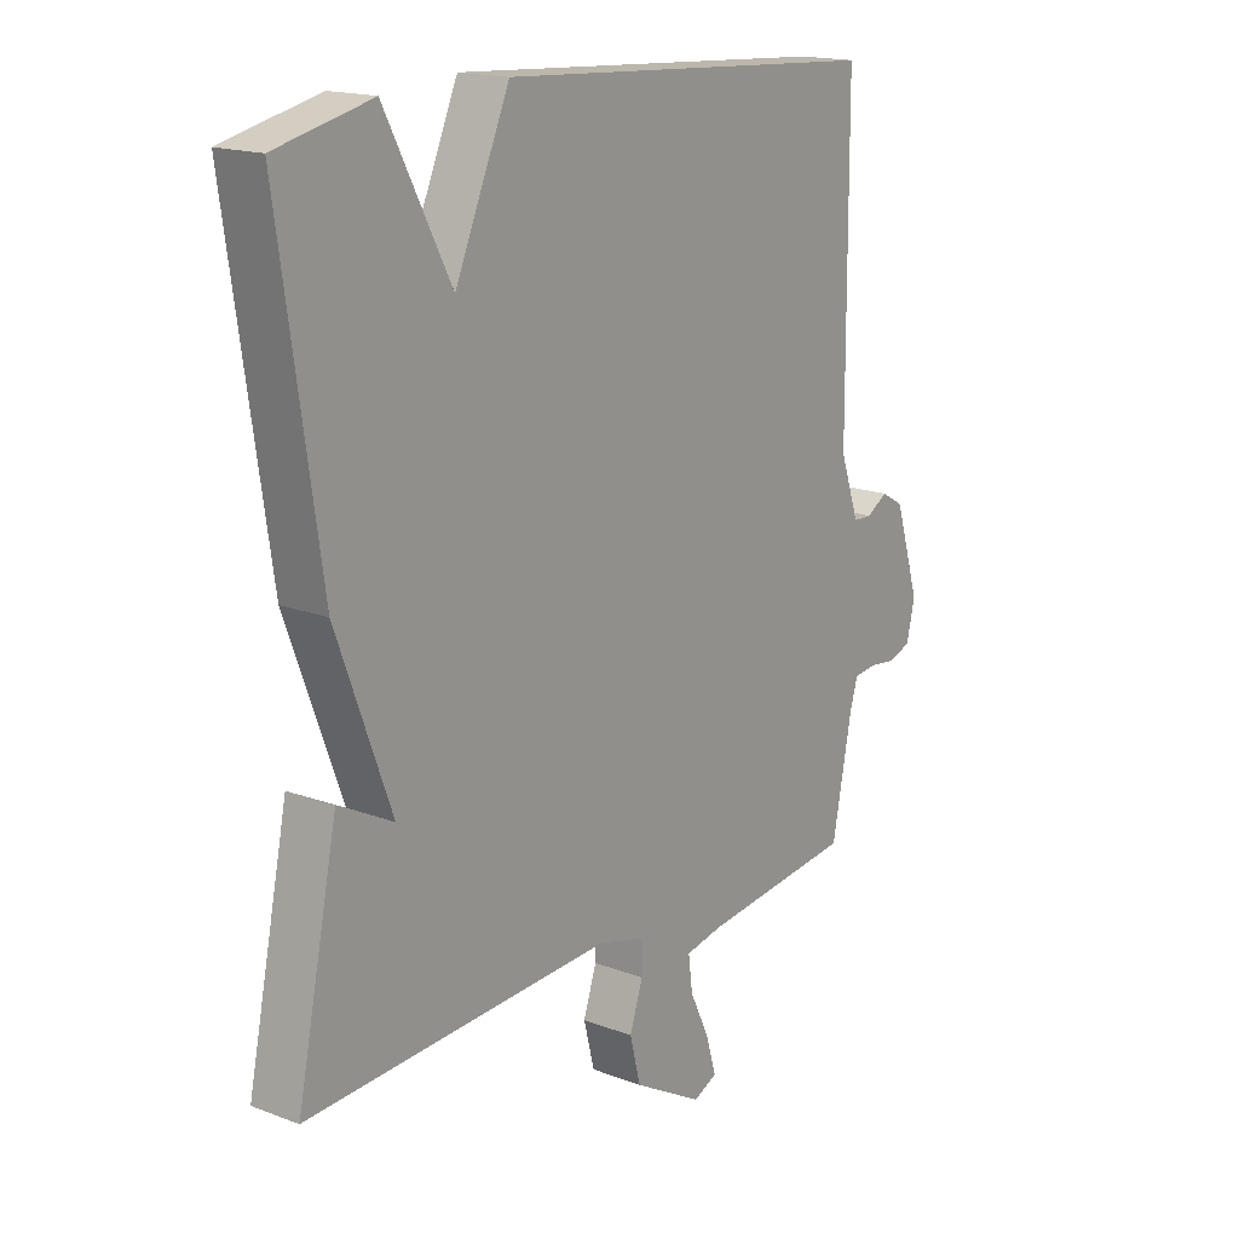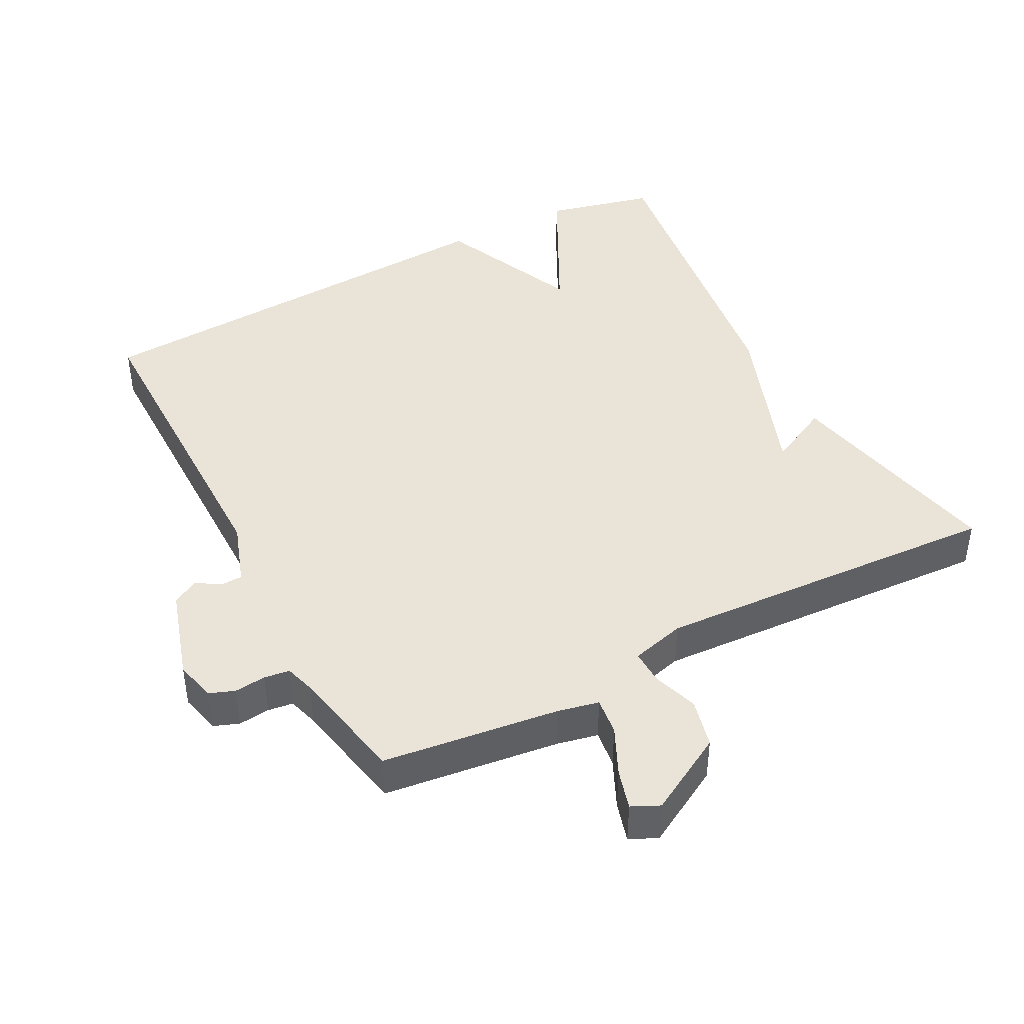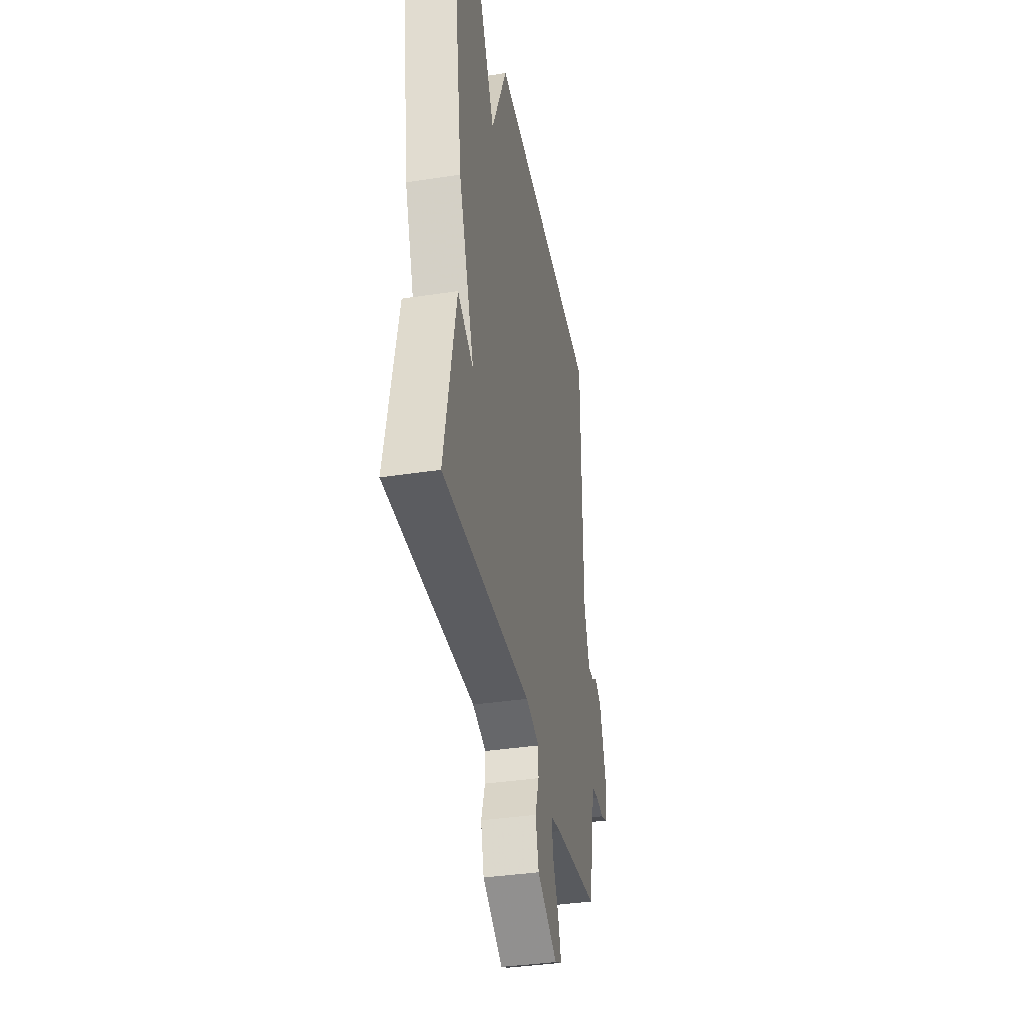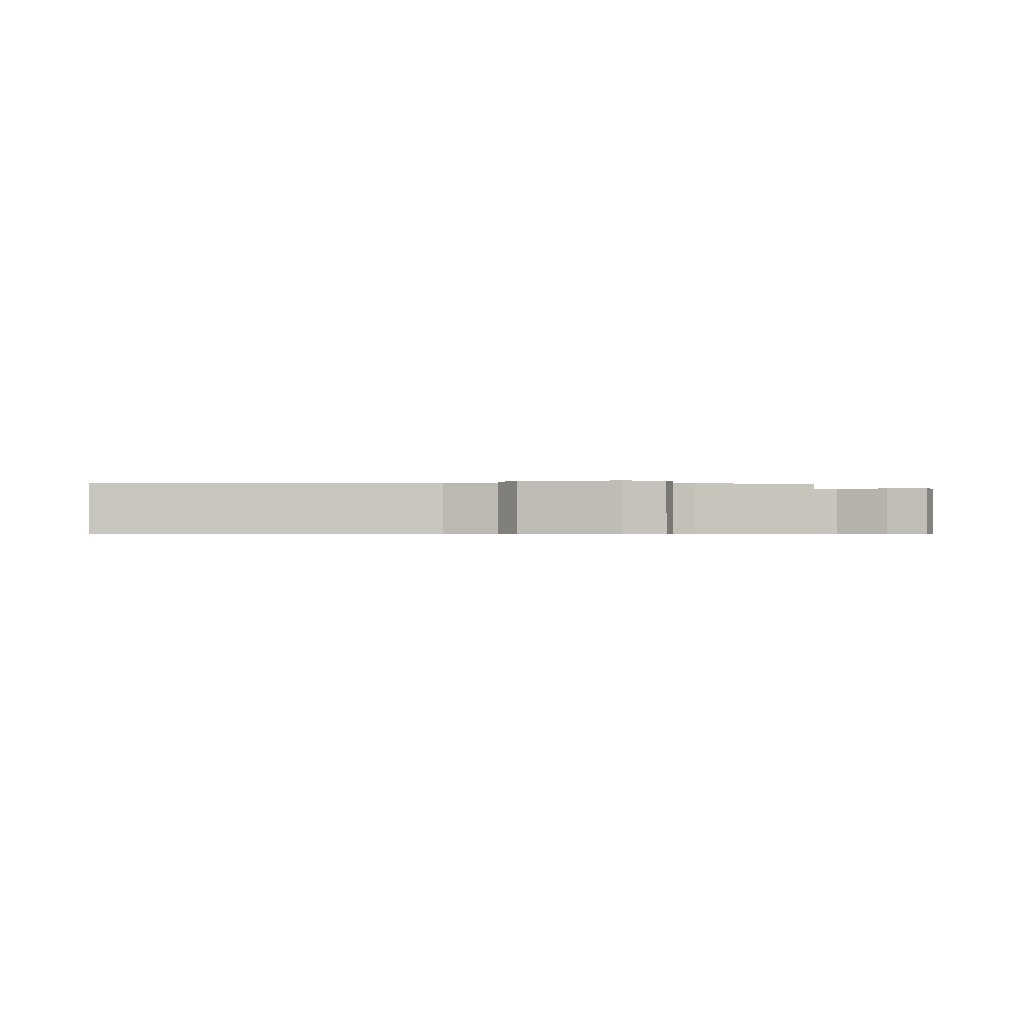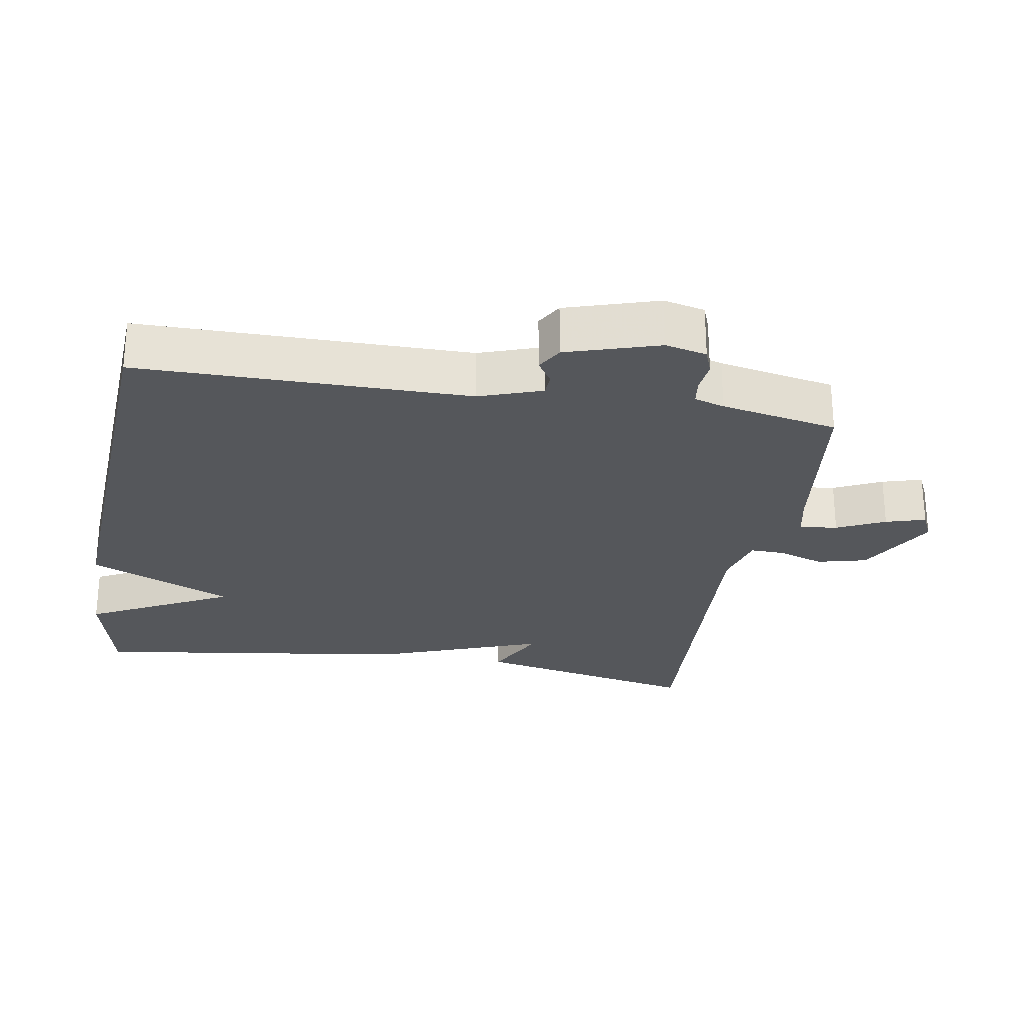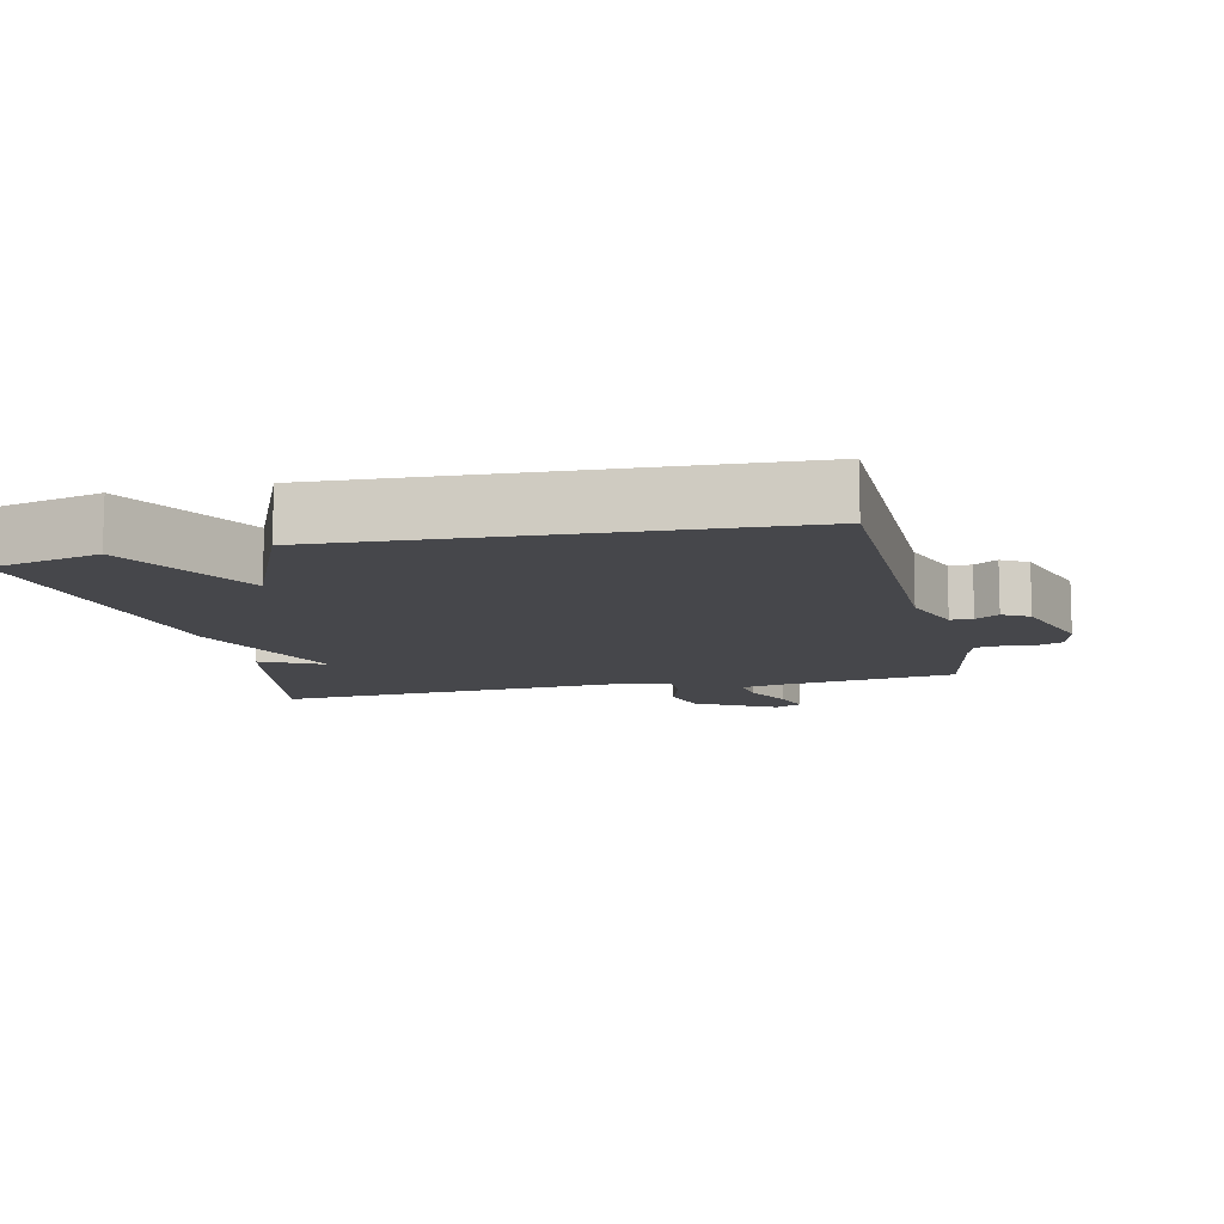
<metadata>
{"format":"obj","ext":"obj","renderer":"f3d","projection":"perspective","resolution":1024,"background":"white","views":[{"elev":17.0,"azim":-52.6,"up":"+Z"},{"elev":42.9,"azim":152.2,"up":"+Y"},{"elev":-37.8,"azim":-79.0,"up":"+Z"},{"elev":-0.6,"azim":86.4,"up":"+Y"},{"elev":-26.7,"azim":80.3,"up":"+Y"},{"elev":-10.8,"azim":13.2,"up":"+Y"}]}
</metadata>
<code>
v -0.5 0.07 0.5
v -0.341 0.07 0.538
v -0.232 0.07 0.328
v -0.141 0.07 0.538
v 0.5 0.07 0.5
v 0.502 0.07 0.017
v 0.534 0.07 -0.075
v 0.566 0.07 -0.076
v 0.6 0.07 -0.054
v 0.638 0.07 -0.076
v 0.68 0.07 -0.211
v 0.666 0.07 -0.271
v 0.629 0.07 -0.285
v 0.583 0.07 -0.28
v 0.546 0.07 -0.285
v 0.533 0.07 -0.329
v 0.5 0.07 -0.5
v 0.243 0.07 -0.532
v 0.183 0.07 -0.545
v 0.19 0.07 -0.6
v 0.223 0.07 -0.67
v 0.24 0.07 -0.728
v 0.2 0.07 -0.747
v 0.084 0.07 -0.682
v 0.066 0.07 -0.61
v 0.088 0.07 -0.543
v 0.089 0.07 -0.493
v 0.01 0.07 -0.472
v -0.5 0.07 -0.5
v -0.432 0.07 -0.169
v -0.341 0.07 -0.215
v -0.432 0.07 0.031
v -0.5 0 0.5
v -0.341 0 0.538
v -0.232 0 0.328
v -0.141 0 0.538
v 0.5 0 0.5
v 0.502 0 0.017
v 0.534 0 -0.075
v 0.566 0 -0.076
v 0.6 0 -0.054
v 0.638 0 -0.076
v 0.68 0 -0.211
v 0.666 0 -0.271
v 0.629 0 -0.285
v 0.583 0 -0.28
v 0.546 0 -0.285
v 0.533 0 -0.329
v 0.5 0 -0.5
v 0.243 0 -0.532
v 0.183 0 -0.545
v 0.19 0 -0.6
v 0.223 0 -0.67
v 0.24 0 -0.728
v 0.2 0 -0.747
v 0.084 0 -0.682
v 0.066 0 -0.61
v 0.088 0 -0.543
v 0.089 0 -0.493
v 0.01 0 -0.472
v -0.5 0 -0.5
v -0.432 0 -0.169
v -0.341 0 -0.215
v -0.432 0 0.031
f 1 2 3
f 32 1 3
f 31 32 3
f 28 29 30 31
f 4 5 6
f 3 4 6
f 31 3 6
f 28 31 6
f 27 28 6
f 26 27 6 7
f 24 25 26
f 23 24 26
f 22 23 26
f 21 22 26
f 20 21 26
f 19 20 26
f 26 7 8
f 19 26 8
f 18 19 8
f 16 17 18 8
f 15 16 8 9
f 9 10 11
f 15 9 11
f 14 15 11
f 11 12 13 14
f 35 34 33
f 35 33 64
f 35 64 63
f 63 62 61 60
f 38 37 36
f 38 36 35
f 38 35 63
f 38 63 60
f 38 60 59
f 39 38 59 58
f 58 57 56
f 58 56 55
f 58 55 54
f 58 54 53
f 58 53 52
f 58 52 51
f 40 39 58
f 40 58 51
f 40 51 50
f 40 50 49 48
f 41 40 48 47
f 43 42 41
f 43 41 47
f 43 47 46
f 46 45 44 43
f 1 33 34 2
f 2 34 35 3
f 3 35 36 4
f 4 36 37 5
f 5 37 38 6
f 6 38 39 7
f 7 39 40 8
f 8 40 41 9
f 9 41 42 10
f 10 42 43 11
f 11 43 44 12
f 12 44 45 13
f 13 45 46 14
f 14 46 47 15
f 15 47 48 16
f 16 48 49 17
f 17 49 50 18
f 18 50 51 19
f 19 51 52 20
f 20 52 53 21
f 21 53 54 22
f 22 54 55 23
f 23 55 56 24
f 24 56 57 25
f 25 57 58 26
f 26 58 59 27
f 27 59 60 28
f 28 60 61 29
f 29 61 62 30
f 30 62 63 31
f 31 63 64 32
f 32 64 33 1

</code>
